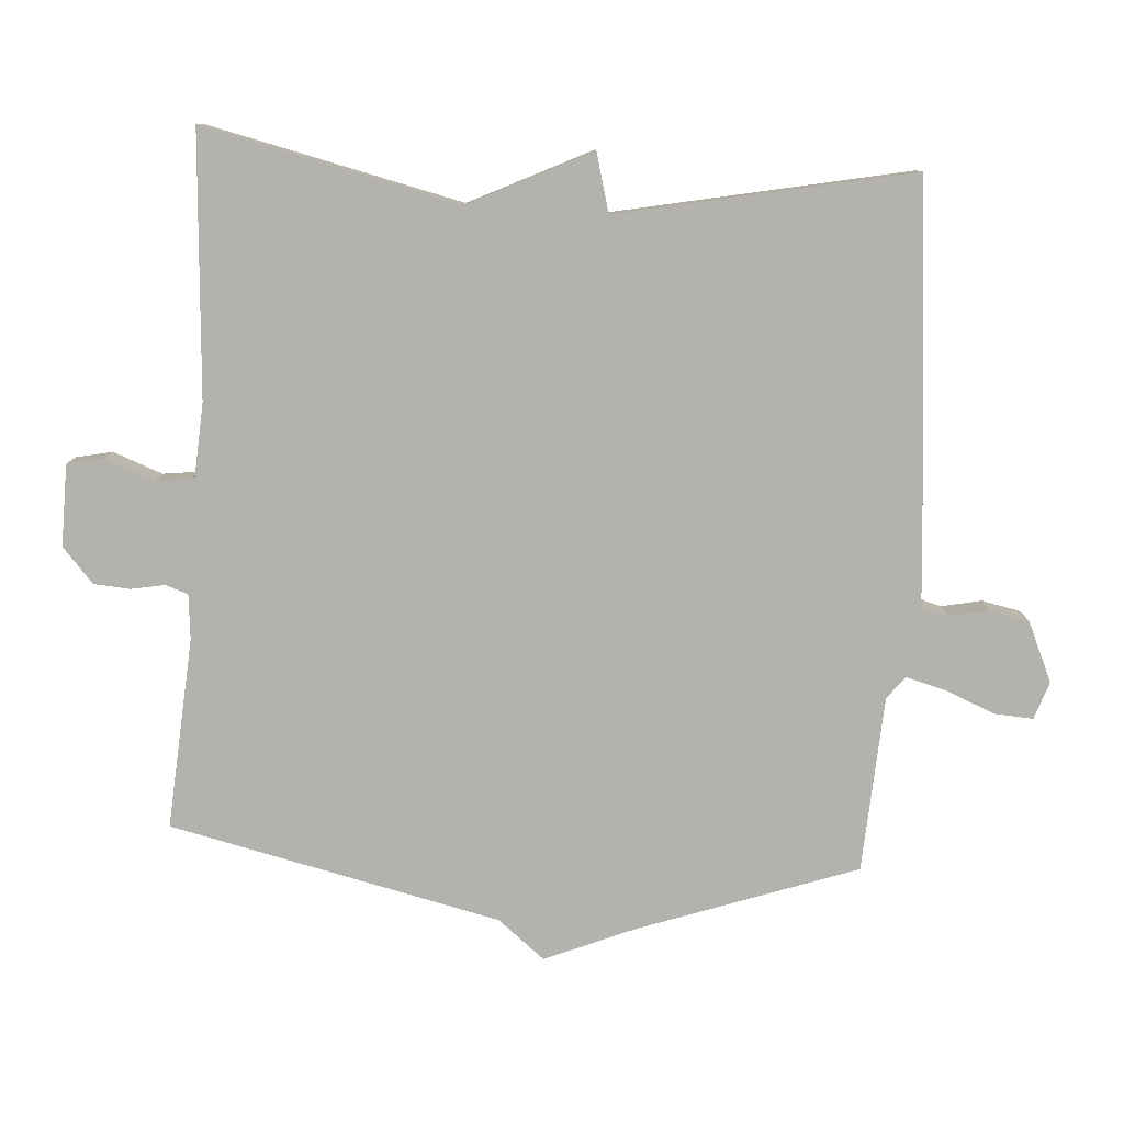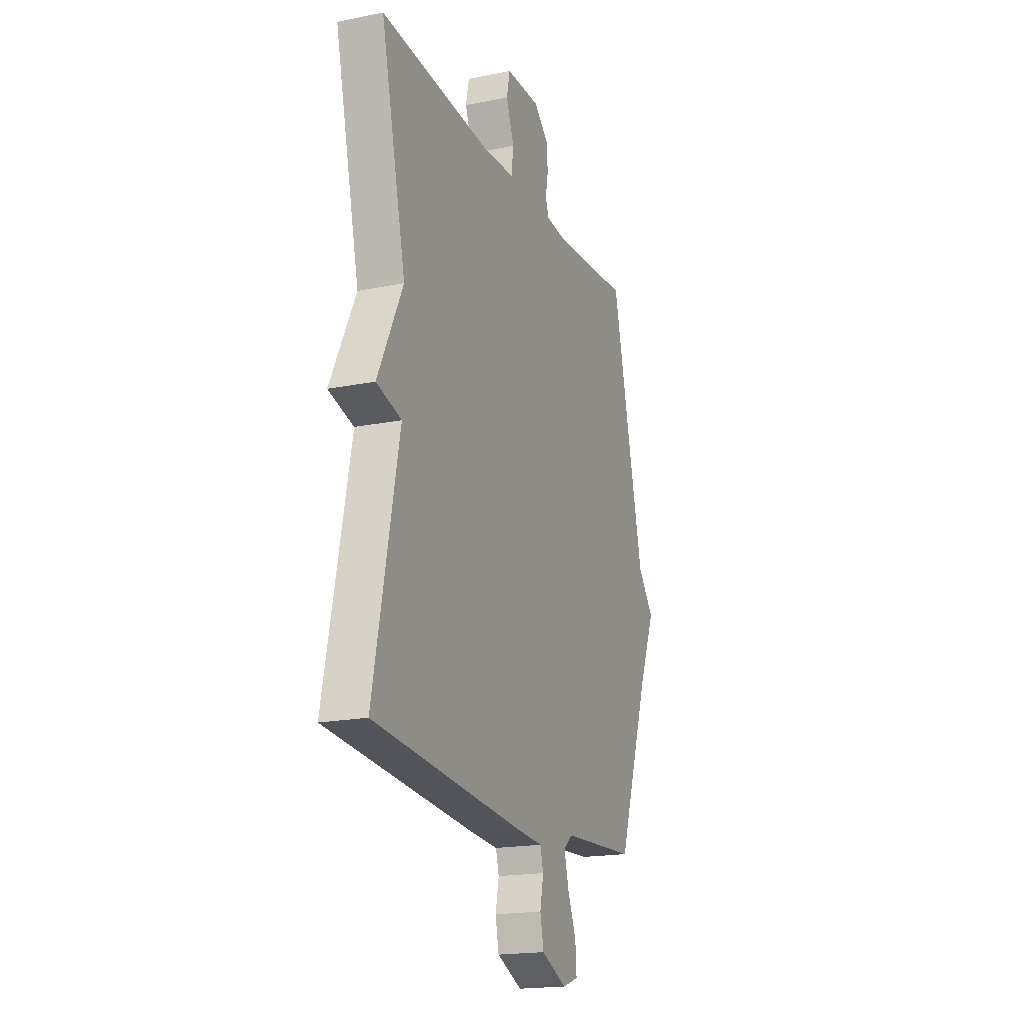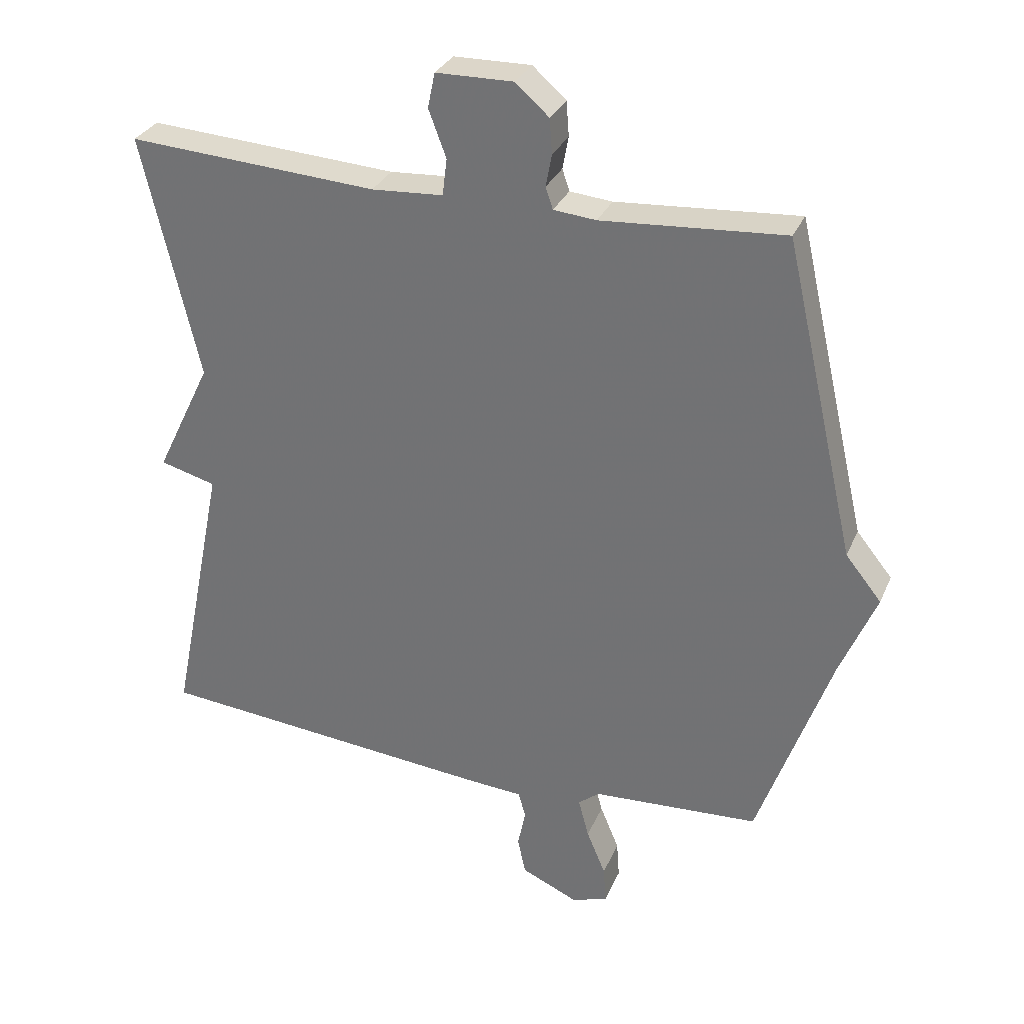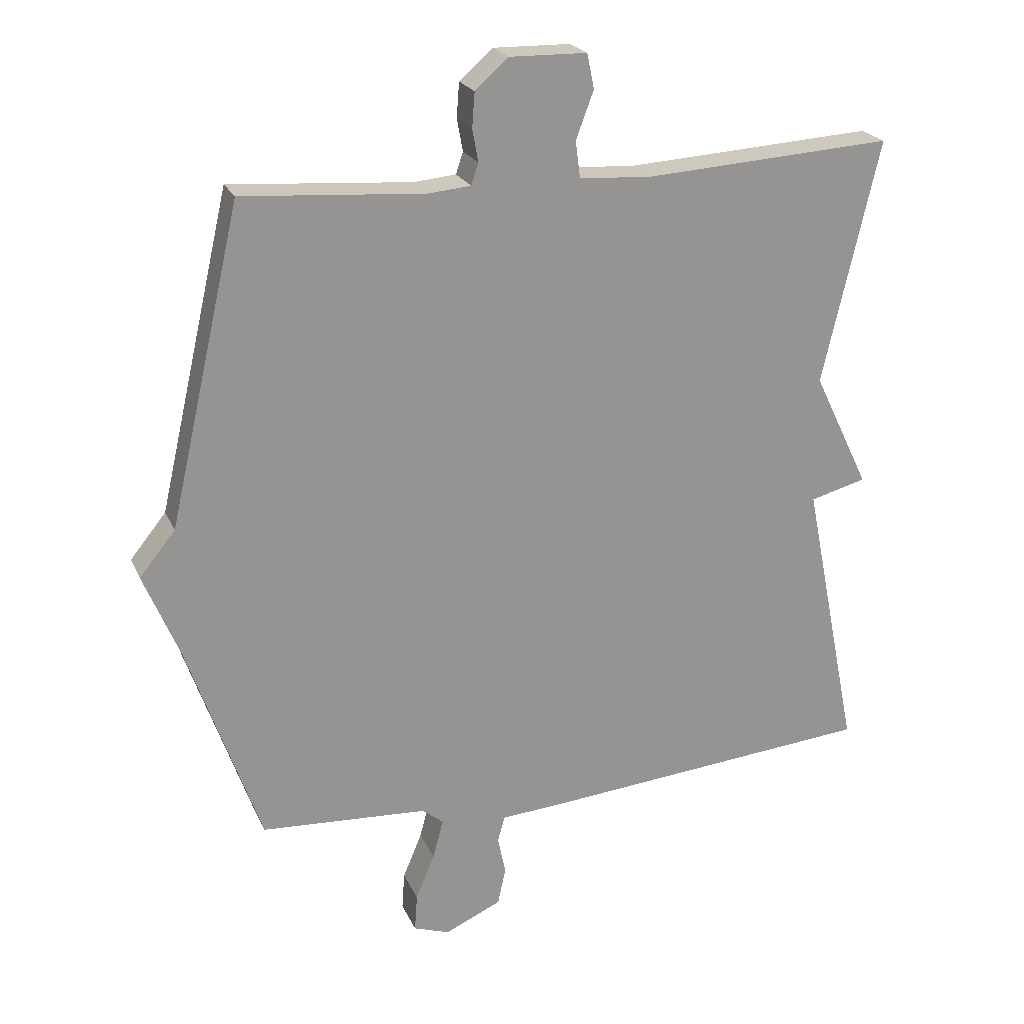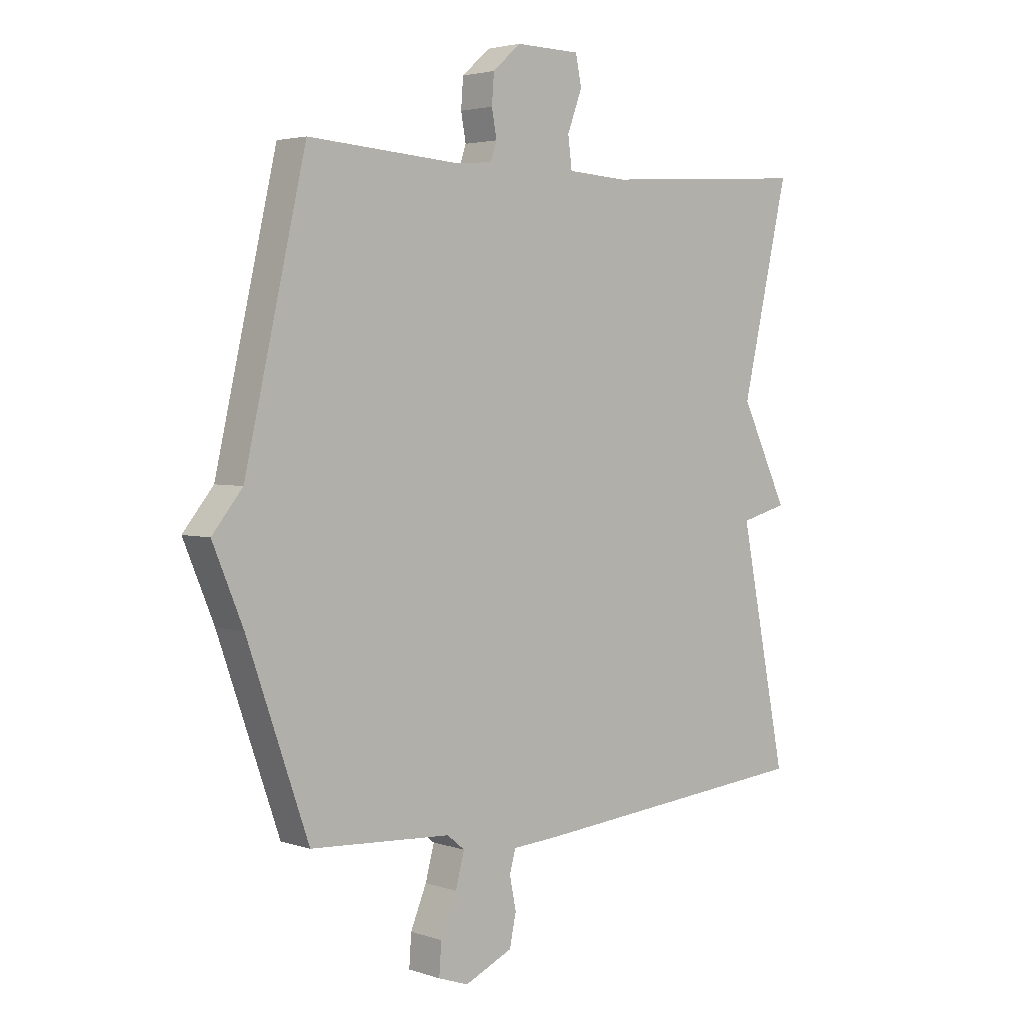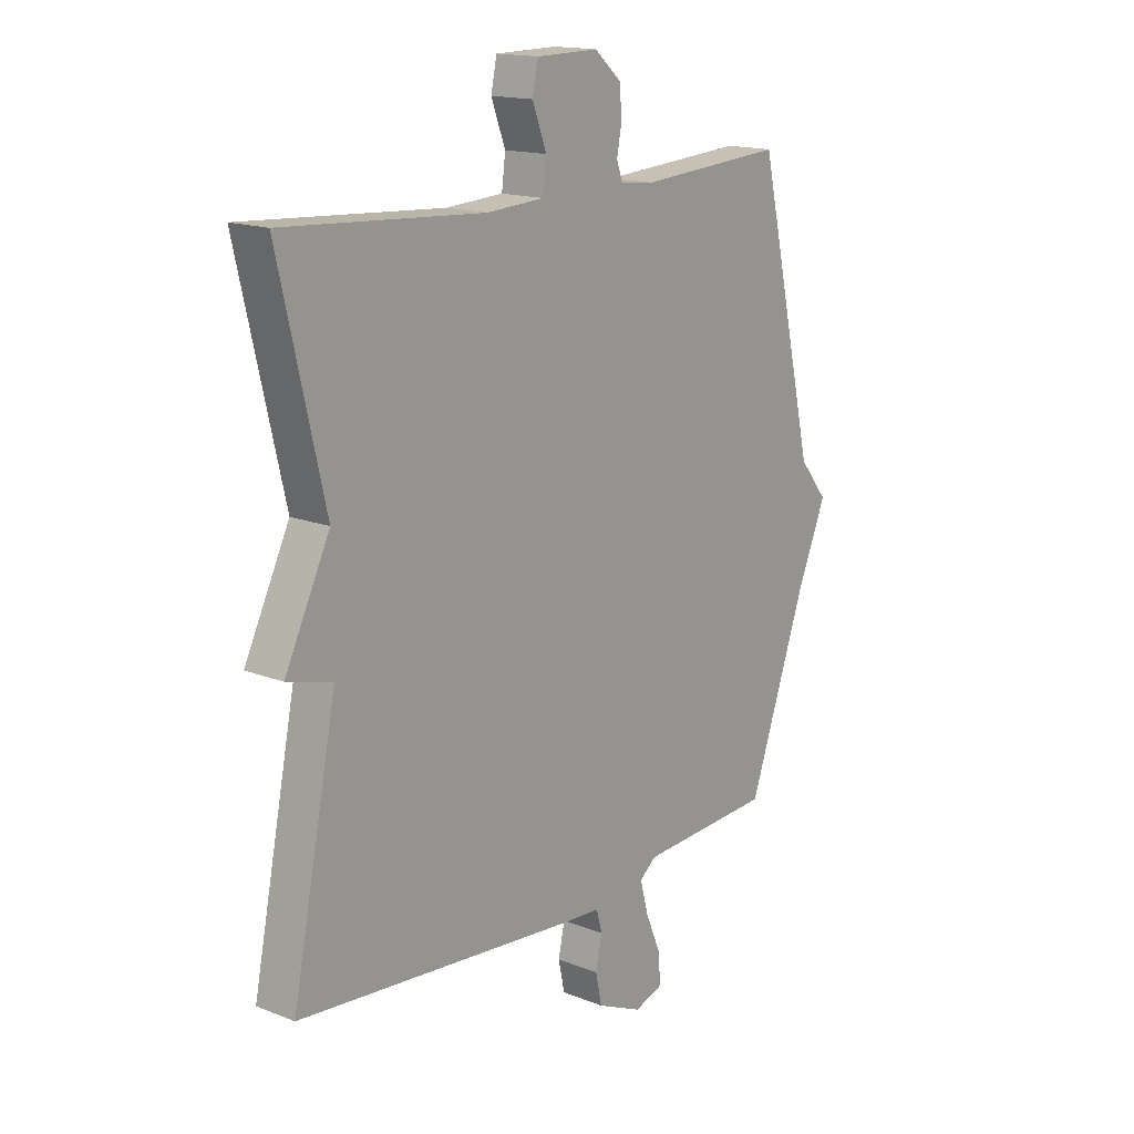
<metadata>
{"format":"obj","ext":"obj","renderer":"f3d","projection":"perspective","resolution":1024,"background":"white","views":[{"elev":-79.5,"azim":86.3,"up":"+Y"},{"elev":-18.8,"azim":111.2,"up":"+Z"},{"elev":30.8,"azim":-159.5,"up":"+Z"},{"elev":22.3,"azim":-19.4,"up":"+Z"},{"elev":3.3,"azim":-42.2,"up":"+Z"},{"elev":15.9,"azim":129.3,"up":"+Z"}]}
</metadata>
<code>
v 0.5 0.07 -0.5
v -0.021 0.07 -0.547
v -0.108 0.07 -0.553
v -0.119 0.07 -0.593
v -0.107 0.07 -0.651
v -0.119 0.07 -0.708
v -0.206 0.07 -0.747
v -0.261 0.07 -0.728
v -0.257 0.07 -0.671
v -0.228 0.07 -0.601
v -0.212 0.07 -0.541
v -0.244 0.07 -0.515
v -0.5 0.07 -0.5
v -0.611 0.07 -0.183
v -0.666 0.07 -0.051
v -0.611 0.07 0.017
v -0.5 0.07 0.5
v -0.222 0.07 0.48
v -0.157 0.07 0.486
v -0.146 0.07 0.519
v -0.155 0.07 0.568
v -0.151 0.07 0.621
v -0.1 0.07 0.666
v 0.018 0.07 0.664
v 0.029 0.07 0.611
v 0.002 0.07 0.539
v 0.009 0.07 0.483
v 0.118 0.07 0.476
v 0.5 0.07 0.5
v 0.414 0.07 0.127
v 0.5 0.07 -0.05
v 0.414 0.07 -0.073
v 0.5 0 -0.5
v -0.021 0 -0.547
v -0.108 0 -0.553
v -0.119 0 -0.593
v -0.107 0 -0.651
v -0.119 0 -0.708
v -0.206 0 -0.747
v -0.261 0 -0.728
v -0.257 0 -0.671
v -0.228 0 -0.601
v -0.212 0 -0.541
v -0.244 0 -0.515
v -0.5 0 -0.5
v -0.611 0 -0.183
v -0.666 0 -0.051
v -0.611 0 0.017
v -0.5 0 0.5
v -0.222 0 0.48
v -0.157 0 0.486
v -0.146 0 0.519
v -0.155 0 0.568
v -0.151 0 0.621
v -0.1 0 0.666
v 0.018 0 0.664
v 0.029 0 0.611
v 0.002 0 0.539
v 0.009 0 0.483
v 0.118 0 0.476
v 0.5 0 0.5
v 0.414 0 0.127
v 0.5 0 -0.05
v 0.414 0 -0.073
f 30 31 32
f 28 29 30
f 27 28 30 32
f 24 25 26
f 23 24 26
f 22 23 26
f 21 22 26
f 20 21 26
f 19 20 26 27
f 1 2 3
f 32 1 3
f 27 32 3
f 19 27 3
f 18 19 3
f 14 15 16
f 16 17 18
f 14 16 18
f 13 14 18
f 12 13 18
f 8 9 10
f 7 8 10
f 6 7 10
f 5 6 10
f 4 5 10
f 4 10 11
f 11 12 18
f 4 11 18
f 3 4 18
f 64 63 62
f 62 61 60
f 64 62 60 59
f 58 57 56
f 58 56 55
f 58 55 54
f 58 54 53
f 58 53 52
f 59 58 52 51
f 35 34 33
f 35 33 64
f 35 64 59
f 35 59 51
f 35 51 50
f 48 47 46
f 50 49 48
f 50 48 46
f 50 46 45
f 50 45 44
f 42 41 40
f 42 40 39
f 42 39 38
f 42 38 37
f 42 37 36
f 43 42 36
f 50 44 43
f 50 43 36
f 50 36 35
f 1 33 34 2
f 2 34 35 3
f 3 35 36 4
f 4 36 37 5
f 5 37 38 6
f 6 38 39 7
f 7 39 40 8
f 8 40 41 9
f 9 41 42 10
f 10 42 43 11
f 11 43 44 12
f 12 44 45 13
f 13 45 46 14
f 14 46 47 15
f 15 47 48 16
f 16 48 49 17
f 17 49 50 18
f 18 50 51 19
f 19 51 52 20
f 20 52 53 21
f 21 53 54 22
f 22 54 55 23
f 23 55 56 24
f 24 56 57 25
f 25 57 58 26
f 26 58 59 27
f 27 59 60 28
f 28 60 61 29
f 29 61 62 30
f 30 62 63 31
f 31 63 64 32
f 32 64 33 1

</code>
